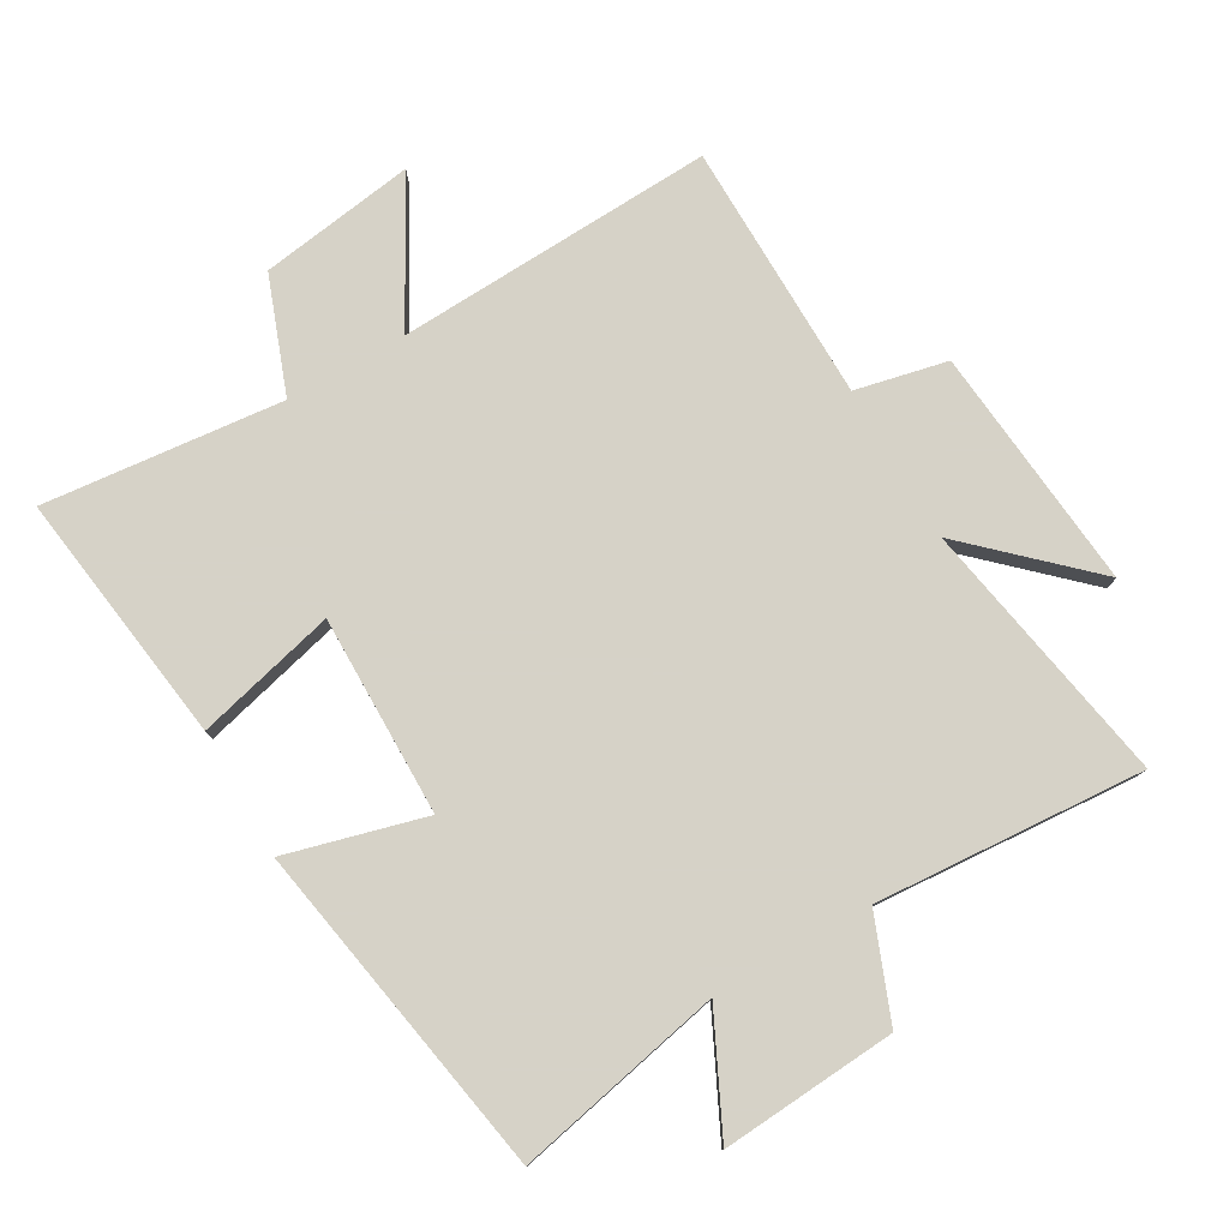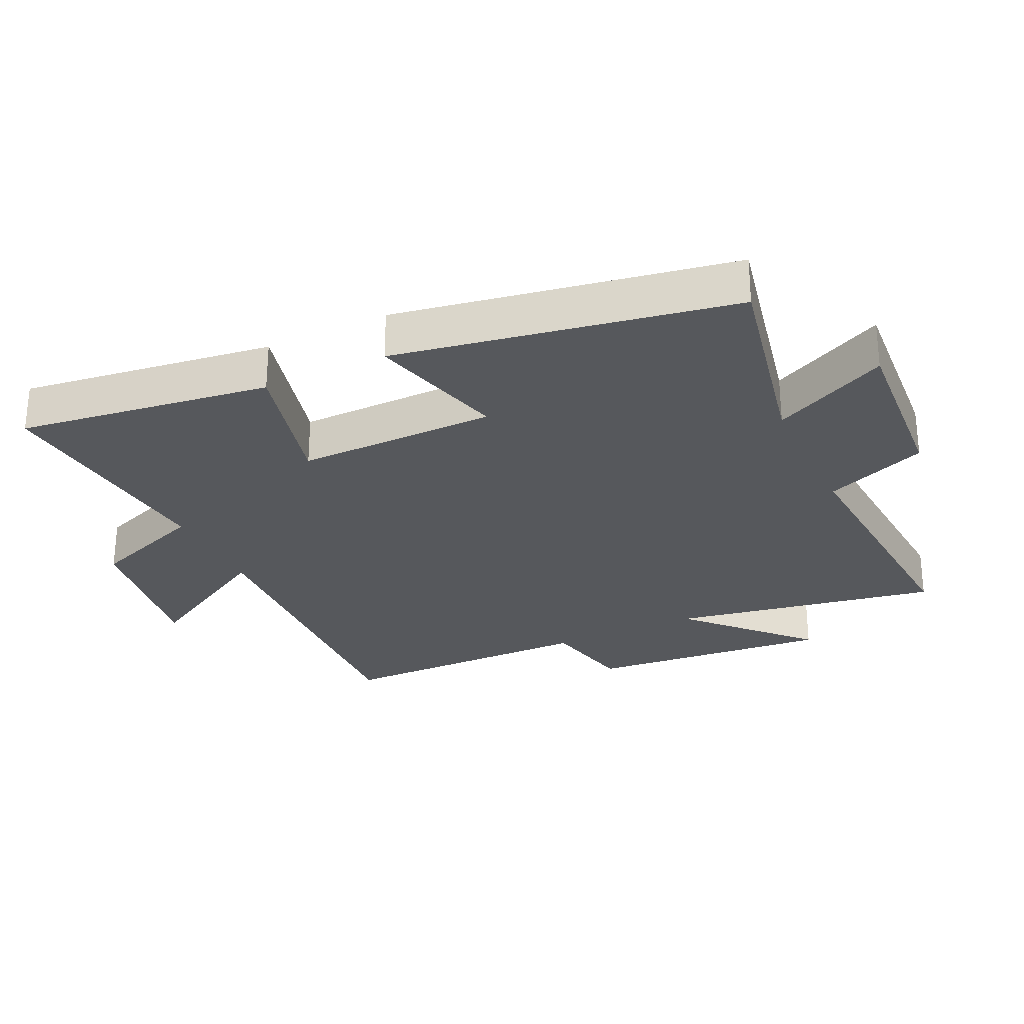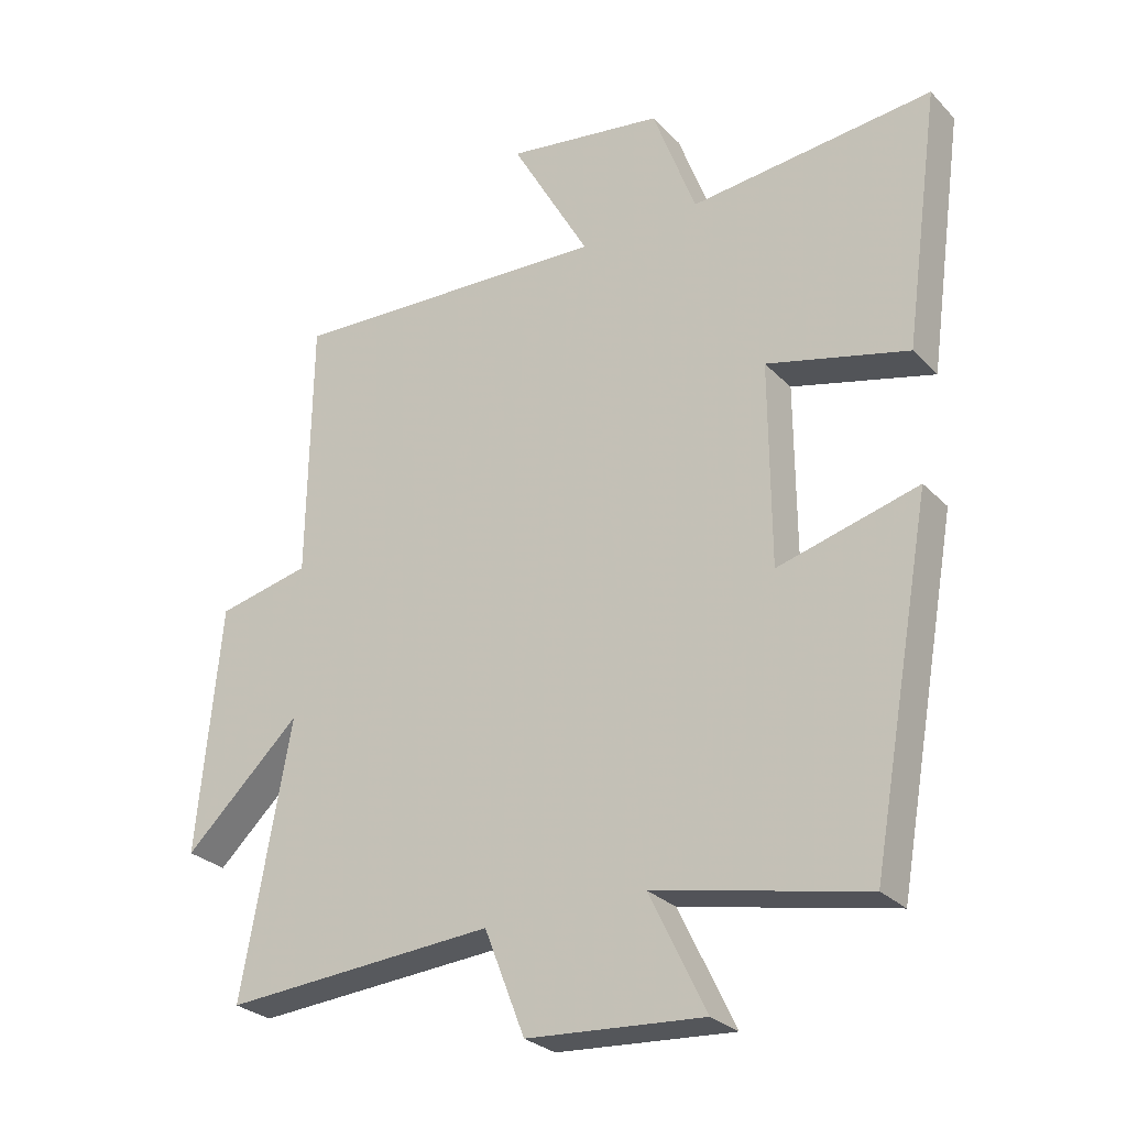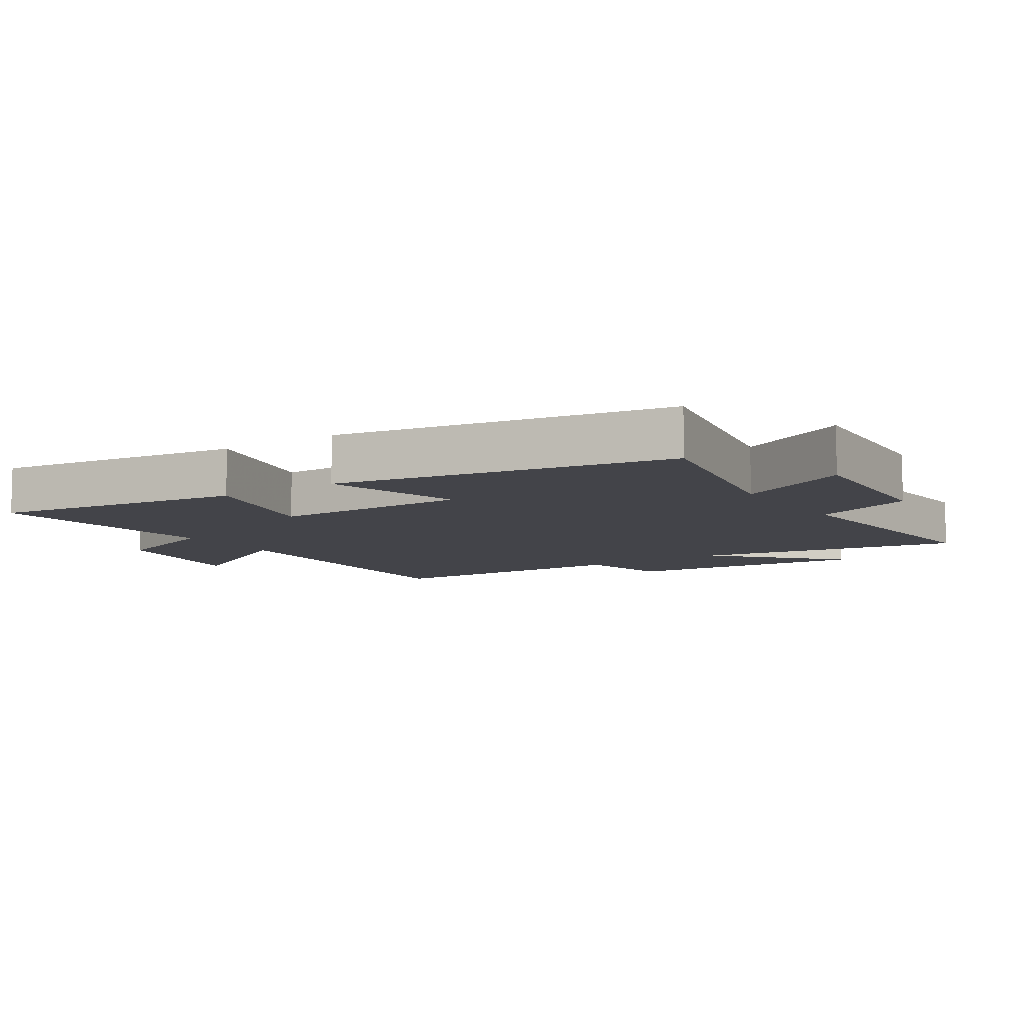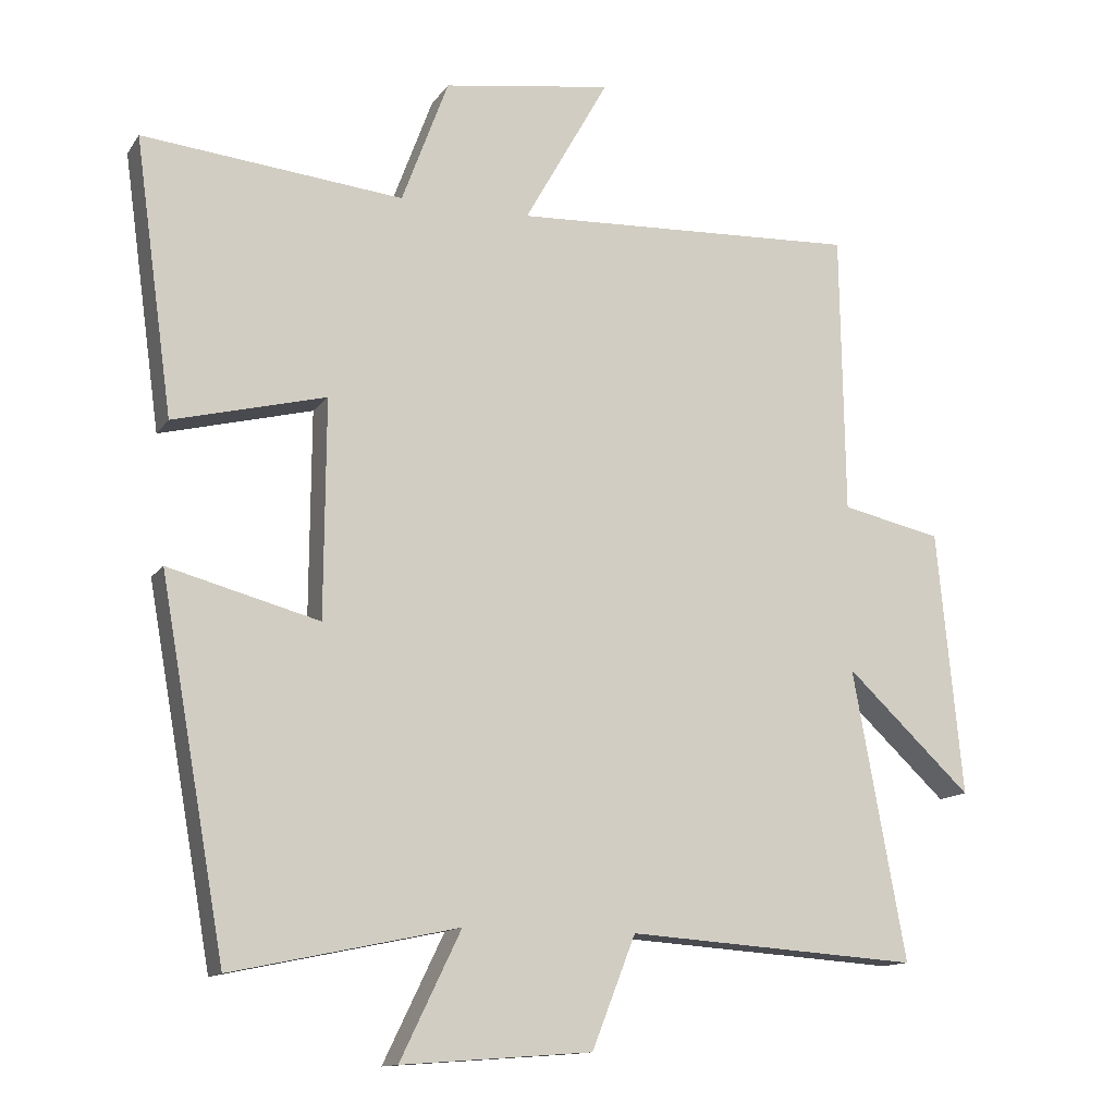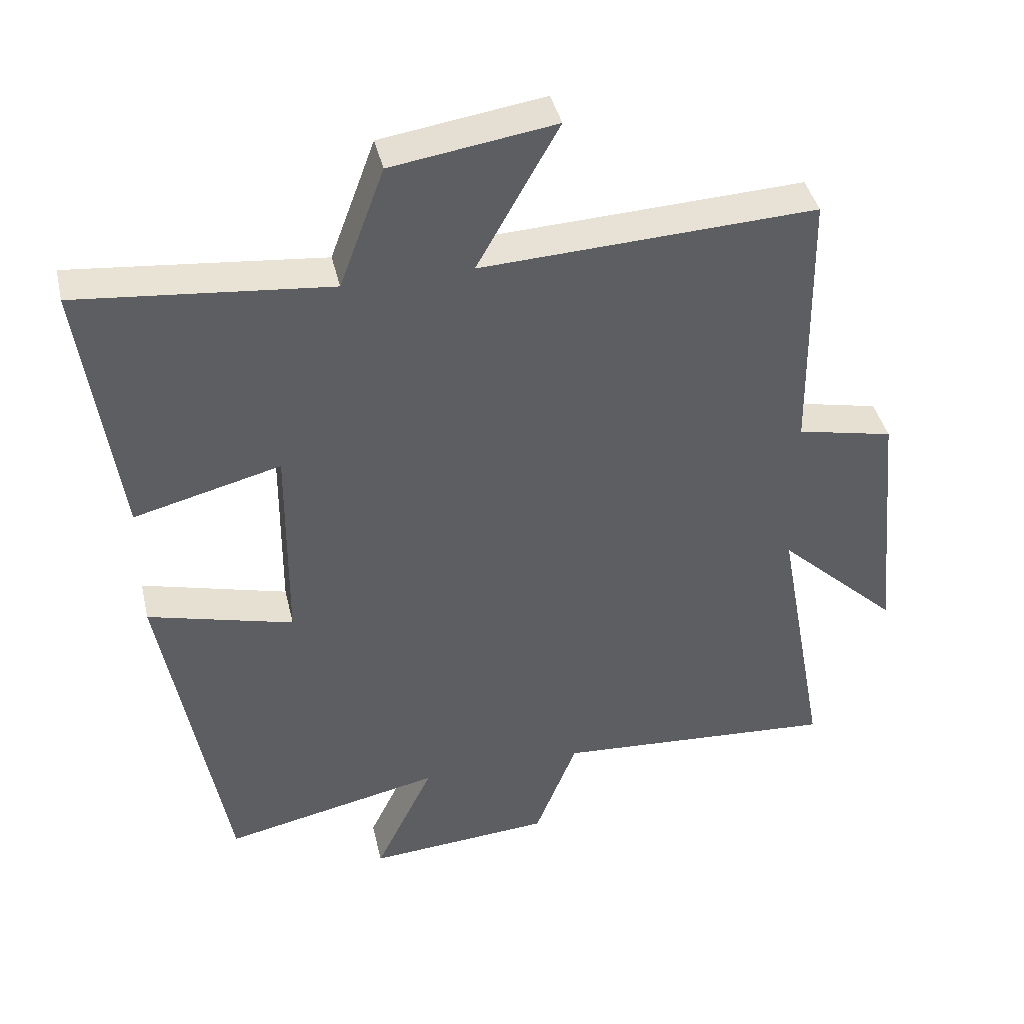
<metadata>
{"format":"obj","ext":"obj","renderer":"f3d","projection":"perspective","resolution":1024,"background":"white","views":[{"elev":78.5,"azim":150.2,"up":"+Y"},{"elev":-28.1,"azim":115.5,"up":"+Y"},{"elev":-27.7,"azim":33.8,"up":"+Z"},{"elev":-8.5,"azim":123.7,"up":"+Y"},{"elev":-13.1,"azim":158.3,"up":"+Z"},{"elev":41.1,"azim":167.1,"up":"+Z"}]}
</metadata>
<code>
v -0.494 0.07 0.523
v -0.002 0.07 0.5
v -0.122 0.07 0.714
v 0.118 0.07 0.678
v 0.184 0.07 0.5
v 0.554 0.07 0.537
v 0.5 0.07 0.147
v 0.284 0.07 0.202
v 0.286 0.07 -0.106
v 0.5 0.07 -0.049
v 0.407 0.07 -0.568
v 0.086 0.07 -0.5
v 0.172 0.07 -0.678
v -0.098 0.07 -0.658
v -0.16 0.07 -0.5
v -0.575 0.07 -0.528
v -0.5 0.07 -0.117
v -0.678 0.07 -0.284
v -0.642 0.07 0.092
v -0.5 0.07 0.123
v -0.494 0 0.523
v -0.002 0 0.5
v -0.122 0 0.714
v 0.118 0 0.678
v 0.184 0 0.5
v 0.554 0 0.537
v 0.5 0 0.147
v 0.284 0 0.202
v 0.286 0 -0.106
v 0.5 0 -0.049
v 0.407 0 -0.568
v 0.086 0 -0.5
v 0.172 0 -0.678
v -0.098 0 -0.658
v -0.16 0 -0.5
v -0.575 0 -0.528
v -0.5 0 -0.117
v -0.678 0 -0.284
v -0.642 0 0.092
v -0.5 0 0.123
f 17 18 19 20
f 17 20 1 2
f 15 16 17 2
f 12 13 14 15
f 12 15 2
f 9 10 11 12
f 8 9 12 2
f 5 6 7 8
f 4 5 8
f 2 3 4 8
f 40 39 38 37
f 22 21 40 37
f 22 37 36 35
f 35 34 33 32
f 22 35 32
f 32 31 30 29
f 22 32 29 28
f 28 27 26 25
f 28 25 24
f 28 24 23 22
f 1 21 22 2
f 2 22 23 3
f 3 23 24 4
f 4 24 25 5
f 5 25 26 6
f 6 26 27 7
f 7 27 28 8
f 8 28 29 9
f 9 29 30 10
f 10 30 31 11
f 11 31 32 12
f 12 32 33 13
f 13 33 34 14
f 14 34 35 15
f 15 35 36 16
f 16 36 37 17
f 17 37 38 18
f 18 38 39 19
f 19 39 40 20
f 20 40 21 1

</code>
